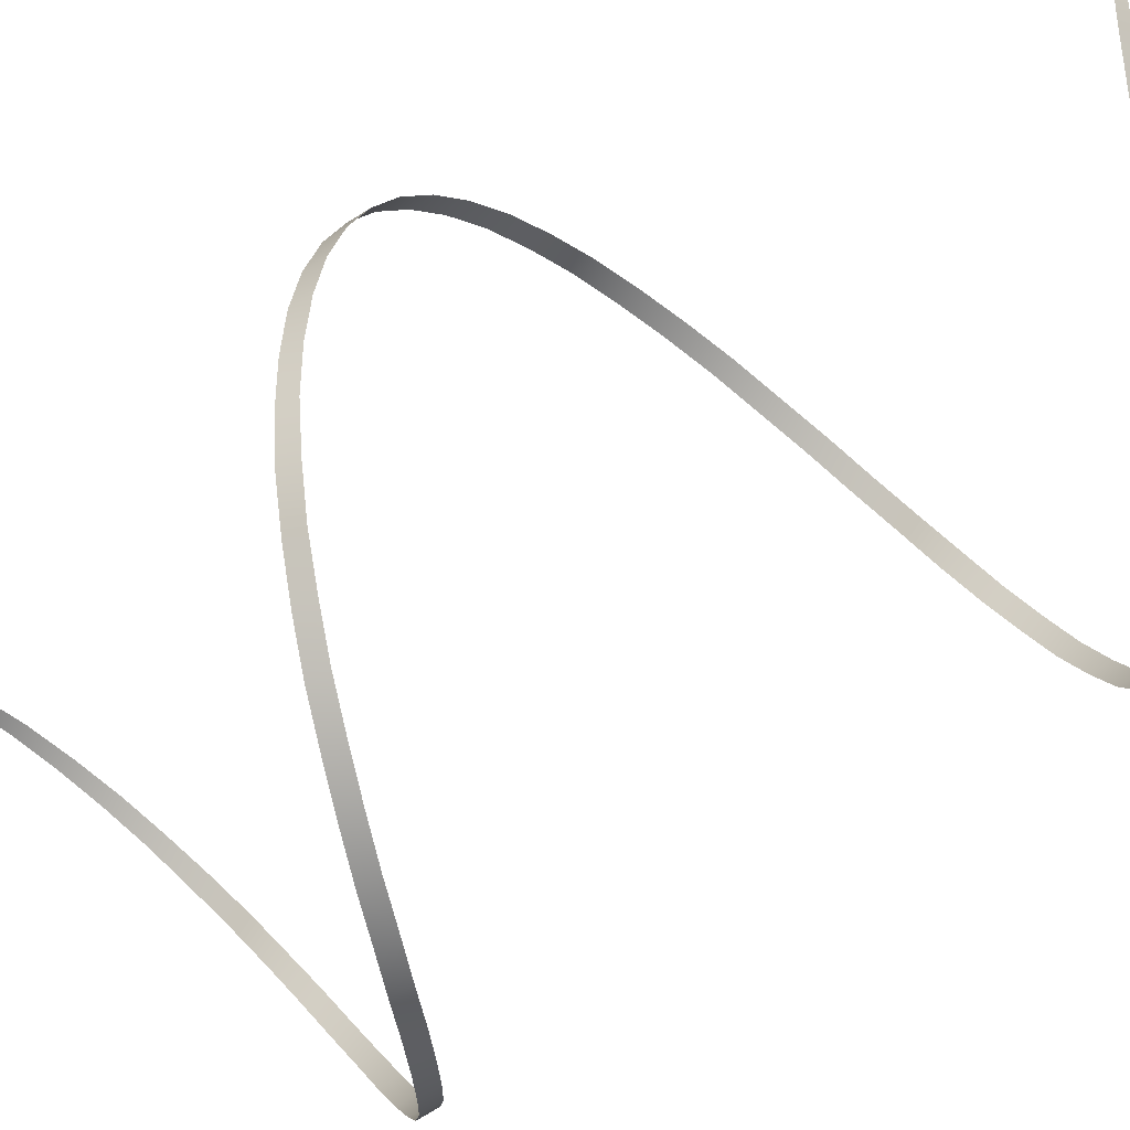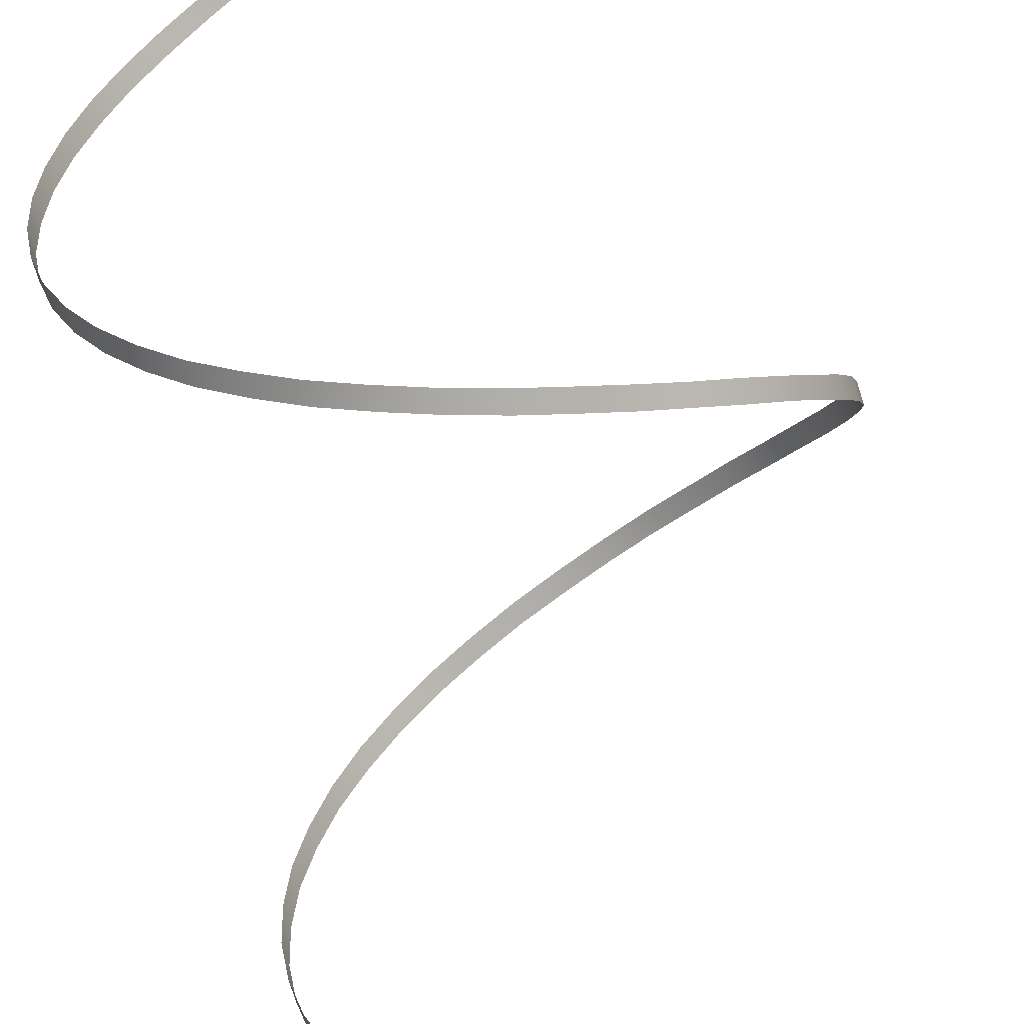
<metadata>
{"format":"obj","ext":"obj","renderer":"f3d","projection":"perspective","resolution":1024,"background":"white","views":[{"elev":-73.9,"azim":122.0,"up":"+Y"},{"elev":-75.2,"azim":17.6,"up":"+Y"}]}
</metadata>
<code>
o model_276
v 1400 -0.6792 6004
v 1382 219.5 5934
v 1382 219.5 5925
v 1332 432.9 5864
v 1332 432.9 5849
v 1247 635.4 5796
v 1247 635.4 5776
v 1133 822.8 5729
v 1133 822.8 5699
v 989.7 989.7 5661
v 989.7 989.7 5626
v 822.8 1133 5597
v 822.8 1133 5550
v 635.4 1247 5529
v 635.4 1247 5474
v 432.9 1332 5465
v 432.9 1332 5400
v 219.5 1382 5397
v 219.5 1382 5324
v 0.6886 1400 5330
v 0.6886 1400 5251
v -219.5 1382 5260
v -219.5 1382 5175
v -432.9 1332 5189
v -432.9 1332 5101
v -635.4 1247 5119
v -635.4 1247 5025
v -822.8 1133 5046
v -822.8 1133 4949
v -989.6 989.7 4972
v -989.6 989.7 4876
v -1133 822.8 4899
v -1133 822.8 4799
v -1247 635.4 4826
v -1247 635.4 4726
v -1332 432.9 4750
v -1332 432.9 4650
v -1382 219.5 4676
v -1382 219.5 4574
v -1400 0.6886 4600
v -1400 0.6886 4500
v -1382 -219.5 4524
v -1382 -219.5 4424
v -1332 -432.9 4451
v -1332 -432.9 4351
v -1247 -635.4 4374
v -1247 -635.4 4275
v -1133 -822.8 4301
v -1133 -822.8 4201
v -989.6 -989.6 4225
v -989.6 -989.6 4125
v -822.8 -1133 4149
v -822.8 -1133 4049
v -635.4 -1247 4075
v -635.4 -1247 3976
v -432.9 -1332 3999
v -432.9 -1332 3899
v -219.5 -1382 3926
v -219.5 -1382 3826
v -0.6792 -1400 3850
v -0.6792 -1400 3750
v 219.5 -1382 3773
v 219.5 -1382 3674
v 432.9 -1332 3700
v 432.9 -1332 3600
v 635.4 -1247 3624
v 635.4 -1247 3524
v 822.8 -1133 3548
v 822.8 -1133 3451
v 989.7 -989.6 3474
v 989.7 -989.6 3375
v 1133 -822.8 3398
v 1133 -822.8 3301
v 1247 -635.4 3322
v 1247 -635.4 3225
v 1332 -432.9 3249
v 1332 -432.9 3149
v 1382 -219.5 3175
v 1382 -219.5 3076
v 1400 -0.6792 3099
v 1400 -0.6792 2999
v 1382 219.5 3026
v 1382 219.5 2926
v 1332 432.9 2950
v 1332 432.9 2850
v 1247 635.4 2873
v 1247 635.4 2774
v 1133 822.8 2800
v 1133 822.8 2700
v 989.7 989.7 2724
v 989.7 989.7 2624
v 822.8 1133 2651
v 822.8 1133 2551
v 635.4 1247 2574
v 635.4 1247 2475
v 432.9 1332 2501
v 432.9 1332 2401
v 219.5 1382 2425
v 219.5 1382 2325
v 0.6886 1400 2349
v 0.6886 1400 2249
v -219.5 1382 2275
v -219.5 1382 2176
v -432.9 1332 2199
v -432.9 1332 2099
v -635.4 1247 2126
v -635.4 1247 2026
v -822.8 1133 2050
v -822.8 1133 1950
v -989.6 989.7 1976
v -989.6 989.7 1874
v -1133 822.8 1900
v -1133 822.8 1800
v -1247 635.4 1824
v -1247 635.4 1724
v -1332 432.9 1751
v -1332 432.9 1651
v -1382 219.5 1674
v -1382 219.5 1575
v -1400 0.6886 1601
v -1400 0.6886 1501
v -1382 -219.5 1525
v -1382 -219.5 1425
v -1332 -432.9 1449
v -1332 -432.9 1349
v -1247 -635.4 1375
v -1247 -635.4 1276
v -1133 -822.8 1299
v -1133 -822.8 1199
v -989.6 -989.6 1223
v -989.6 -989.6 1126
v -822.8 -1133 1147
v -822.8 -1133 1050
v -635.4 -1247 1071
v -635.4 -1247 973.8
v -432.9 -1332 991.4
v -432.9 -1332 900.5
v -219.5 -1382 912.2
v -219.5 -1382 824.3
v -0.6792 -1400 830.1
v -0.6792 -1400 751
v 219.5 -1382 748
v 219.5 -1382 674.8
v 432.9 -1332 666
v 432.9 -1332 598.5
v 635.4 -1247 580.9
v 635.4 -1247 525.2
v 822.8 -1133 495.9
v 822.8 -1133 449
v 989.7 -989.6 410.9
v 989.7 -989.6 375.7
v 1133 -822.8 328.8
v 1133 -822.8 299.5
v 1247 -635.4 243.8
v 1247 -635.4 226.2
v 1332 -432.9 161.7
v 1332 -432.9 150
v 1382 -219.5 82.59
v 1382 -219.5 73.79
v 1400 0.6886 3.435
f 1 2 3
f 2 4 3
f 3 4 5
f 4 6 5
f 5 6 7
f 6 8 7
f 7 8 9
f 8 10 9
f 9 10 11
f 10 12 11
f 11 12 13
f 12 14 13
f 13 14 15
f 14 16 15
f 15 16 17
f 16 18 17
f 17 18 19
f 18 20 19
f 19 20 21
f 20 22 21
f 21 22 23
f 22 24 23
f 23 24 25
f 24 26 25
f 25 26 27
f 26 28 27
f 27 28 29
f 28 30 29
f 29 30 31
f 30 32 31
f 31 32 33
f 32 34 33
f 33 34 35
f 34 36 35
f 35 36 37
f 36 38 37
f 37 38 39
f 38 40 39
f 39 40 41
f 40 42 41
f 41 42 43
f 42 44 43
f 43 44 45
f 44 46 45
f 45 46 47
f 46 48 47
f 47 48 49
f 48 50 49
f 49 50 51
f 50 52 51
f 51 52 53
f 52 54 53
f 53 54 55
f 54 56 55
f 55 56 57
f 56 58 57
f 57 58 59
f 58 60 59
f 59 60 61
f 60 62 61
f 61 62 63
f 62 64 63
f 63 64 65
f 64 66 65
f 65 66 67
f 66 68 67
f 67 68 69
f 68 70 69
f 69 70 71
f 70 72 71
f 71 72 73
f 72 74 73
f 73 74 75
f 74 76 75
f 75 76 77
f 76 78 77
f 77 78 79
f 78 80 79
f 79 80 81
f 80 82 81
f 81 82 83
f 82 84 83
f 83 84 85
f 84 86 85
f 85 86 87
f 86 88 87
f 87 88 89
f 88 90 89
f 89 90 91
f 90 92 91
f 91 92 93
f 92 94 93
f 93 94 95
f 94 96 95
f 95 96 97
f 96 98 97
f 97 98 99
f 98 100 99
f 99 100 101
f 100 102 101
f 101 102 103
f 102 104 103
f 103 104 105
f 104 106 105
f 105 106 107
f 106 108 107
f 107 108 109
f 108 110 109
f 109 110 111
f 110 112 111
f 111 112 113
f 112 114 113
f 113 114 115
f 114 116 115
f 115 116 117
f 116 118 117
f 117 118 119
f 118 120 119
f 119 120 121
f 120 122 121
f 121 122 123
f 122 124 123
f 123 124 125
f 124 126 125
f 125 126 127
f 126 128 127
f 127 128 129
f 128 130 129
f 129 130 131
f 130 132 131
f 131 132 133
f 132 134 133
f 133 134 135
f 134 136 135
f 135 136 137
f 136 138 137
f 137 138 139
f 138 140 139
f 139 140 141
f 140 142 141
f 141 142 143
f 142 144 143
f 143 144 145
f 144 146 145
f 145 146 147
f 146 148 147
f 147 148 149
f 148 150 149
f 149 150 151
f 150 152 151
f 151 152 153
f 152 154 153
f 153 154 155
f 154 156 155
f 155 156 157
f 156 158 157
f 157 158 159
f 158 160 159

</code>
